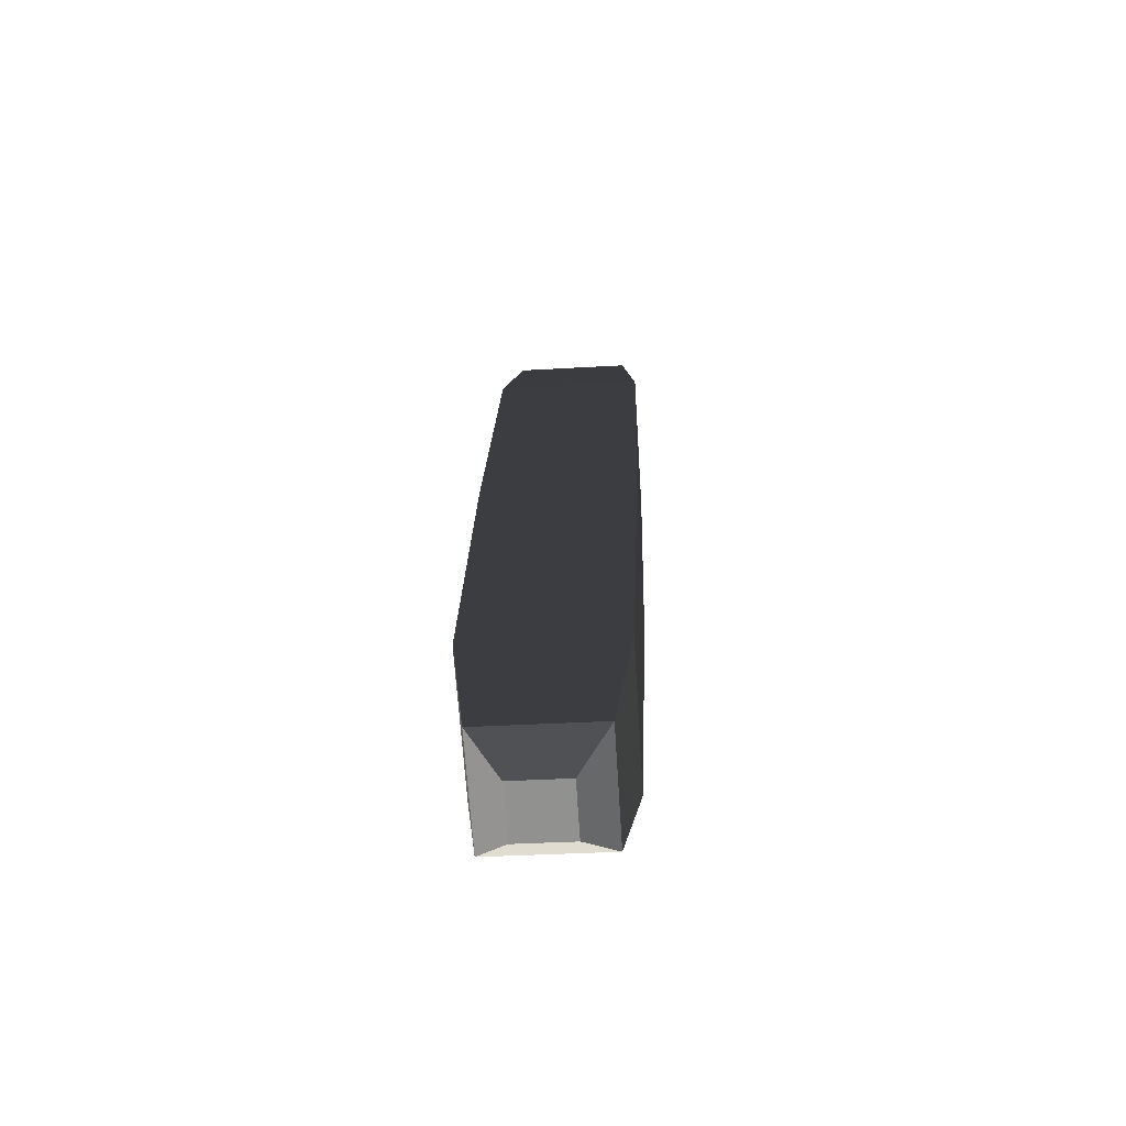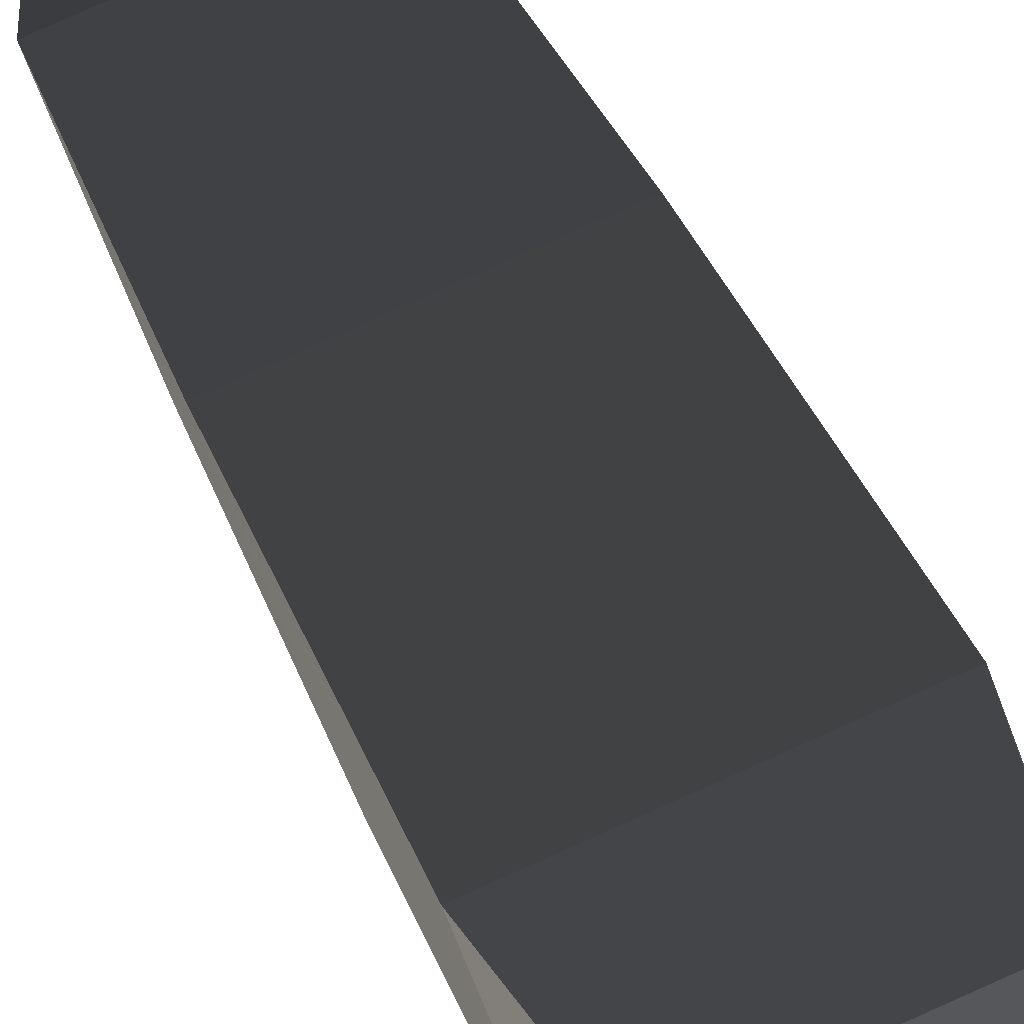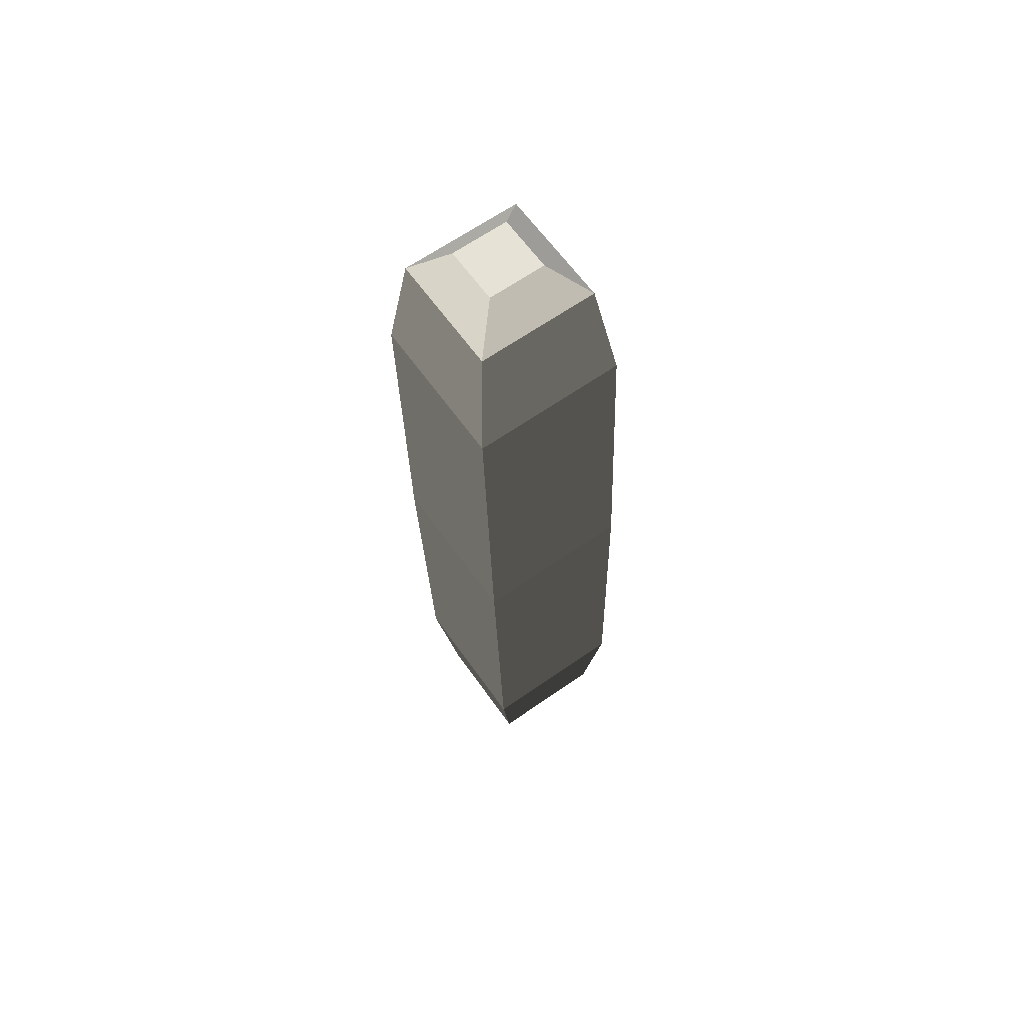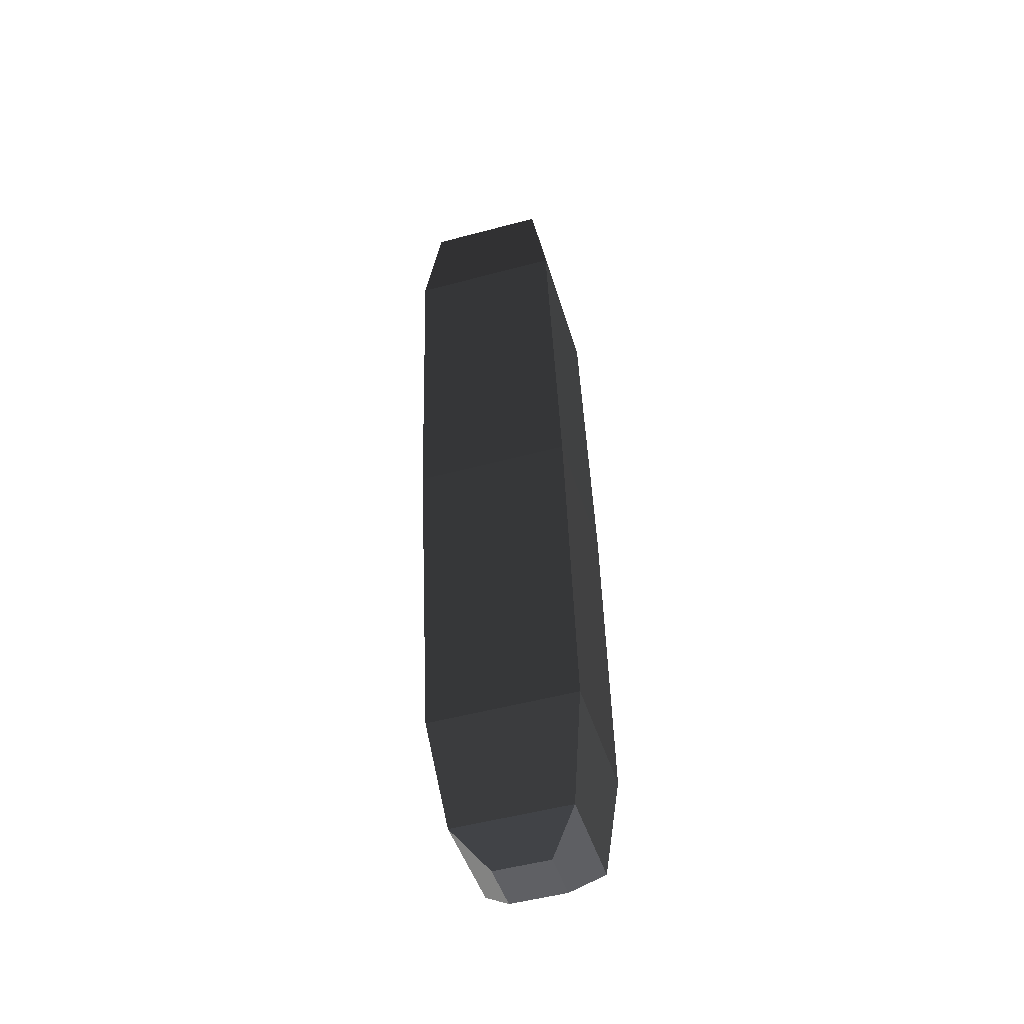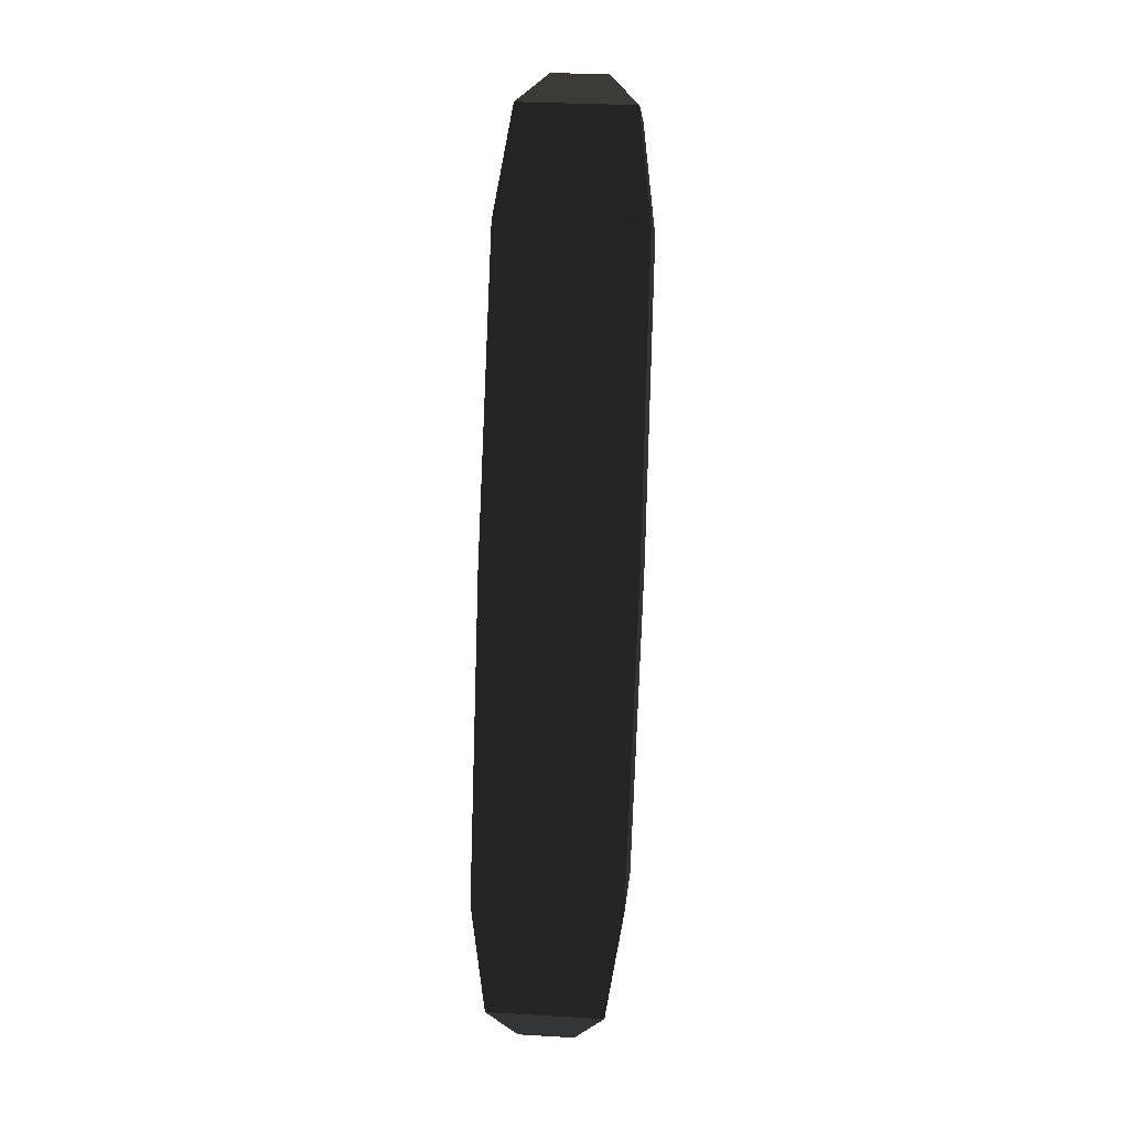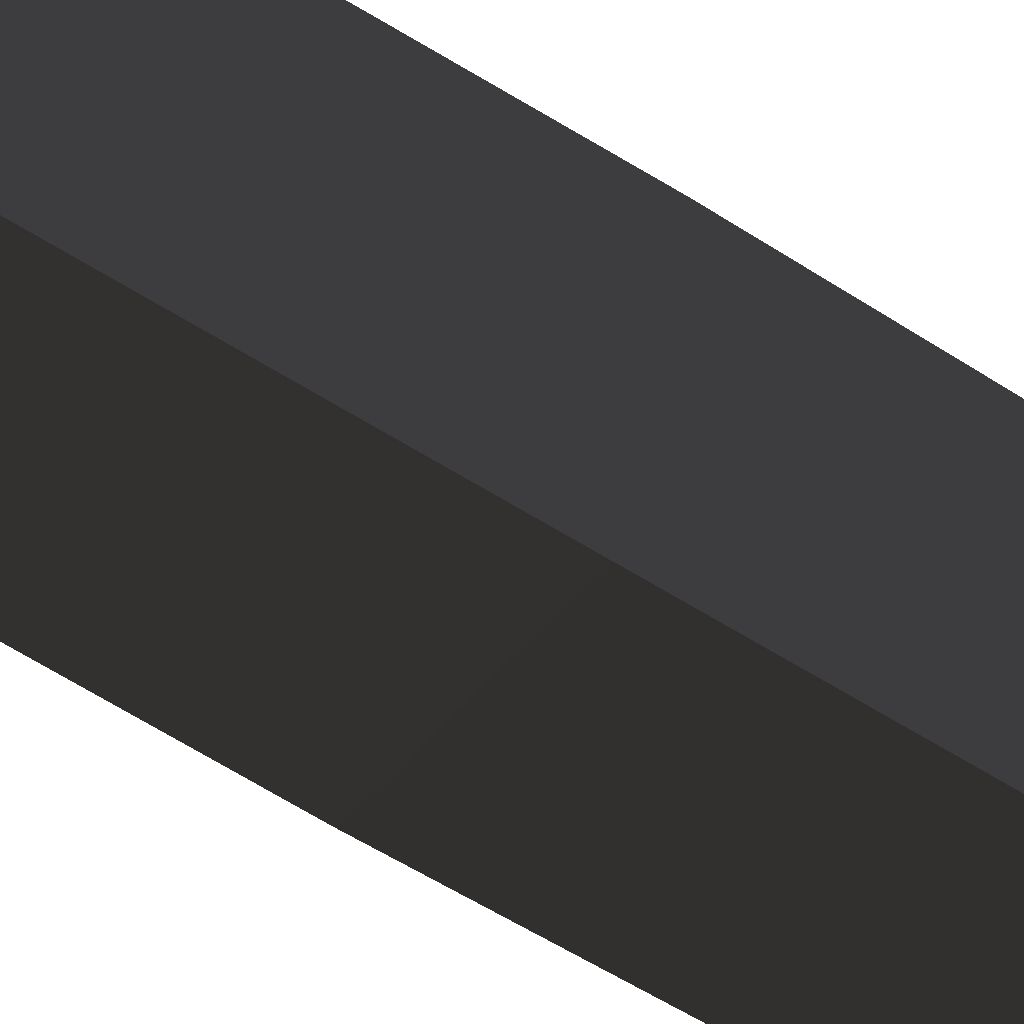
<metadata>
{"format":"obj","ext":"obj","renderer":"f3d","projection":"perspective","resolution":1024,"background":"white","views":[{"elev":-65.9,"azim":74.0,"up":"+Y"},{"elev":26.0,"azim":-13.7,"up":"+Z"},{"elev":64.3,"azim":-54.7,"up":"+Y"},{"elev":-44.8,"azim":-93.7,"up":"+Y"},{"elev":6.2,"azim":74.4,"up":"+Y"},{"elev":-61.8,"azim":-123.9,"up":"+Z"}]}
</metadata>
<code>
o ../rami/model/LeftLeg
v 0.03117 -0.4143 -0.001552
v 0.04055 -0.3647 -0.007569
v -0.0224 -0.3651 -0.0301
v -0.01841 -0.4146 -0.0193
v 0.01579 -0.01962 0.03436
v 0.01979 -0.0692 0.04516
v -0.04316 -0.0696 0.02264
v -0.03379 -0.01994 0.01662
v 0.007569 -0.005965 0.01631
v -0.01613 -0.006117 0.007825
v -0.007647 -0.006989 -0.01586
v 0.01605 -0.006838 -0.007376
v 0.01343 -0.4125 0.048
v 0.01802 -0.3624 0.05534
v -0.01867 -0.4274 0.02244
v 0.005031 -0.4273 0.03092
v 0.01351 -0.4282 0.007244
v -0.01019 -0.4283 -0.001236
v -0.02064 -0.07192 -0.04027
v -0.01604 -0.02177 -0.03293
v 0.04231 -0.07152 -0.01774
v 0.03354 -0.02145 -0.01518
v -0.03615 -0.4128 0.03025
v -0.04493 -0.3628 0.03281
v -0.02215 -0.2185 -0.03651
v 0.04276 -0.2181 -0.01329
v -0.04538 -0.2161 0.02835
v 0.01953 -0.2157 0.05158
f 1 2 3
f 4 1 3
f 5 6 7
f 7 8 5
f 9 10 11
f 11 12 9
f 13 14 2
f 2 1 13
f 15 16 17
f 17 18 15
f 8 7 19
f 19 20 8
f 21 22 20
f 20 19 21
f 14 13 23
f 23 24 14
f 6 5 22
f 22 21 6
f 24 23 4
f 4 3 24
f 21 19 25
f 25 26 21
f 14 24 27
f 27 28 14
f 6 21 26
f 26 28 6
f 24 3 25
f 25 27 24
f 25 3 2
f 2 26 25
f 27 7 6
f 6 28 27
f 26 2 14
f 14 28 26
f 25 19 7
f 7 27 25
f 5 8 10
f 10 9 5
f 8 20 11
f 11 10 8
f 20 22 12
f 12 11 20
f 22 5 9
f 9 12 22
f 23 13 16
f 16 15 23
f 13 1 17
f 17 16 13
f 1 4 18
f 17 1 18
f 4 23 15
f 15 18 4

</code>
